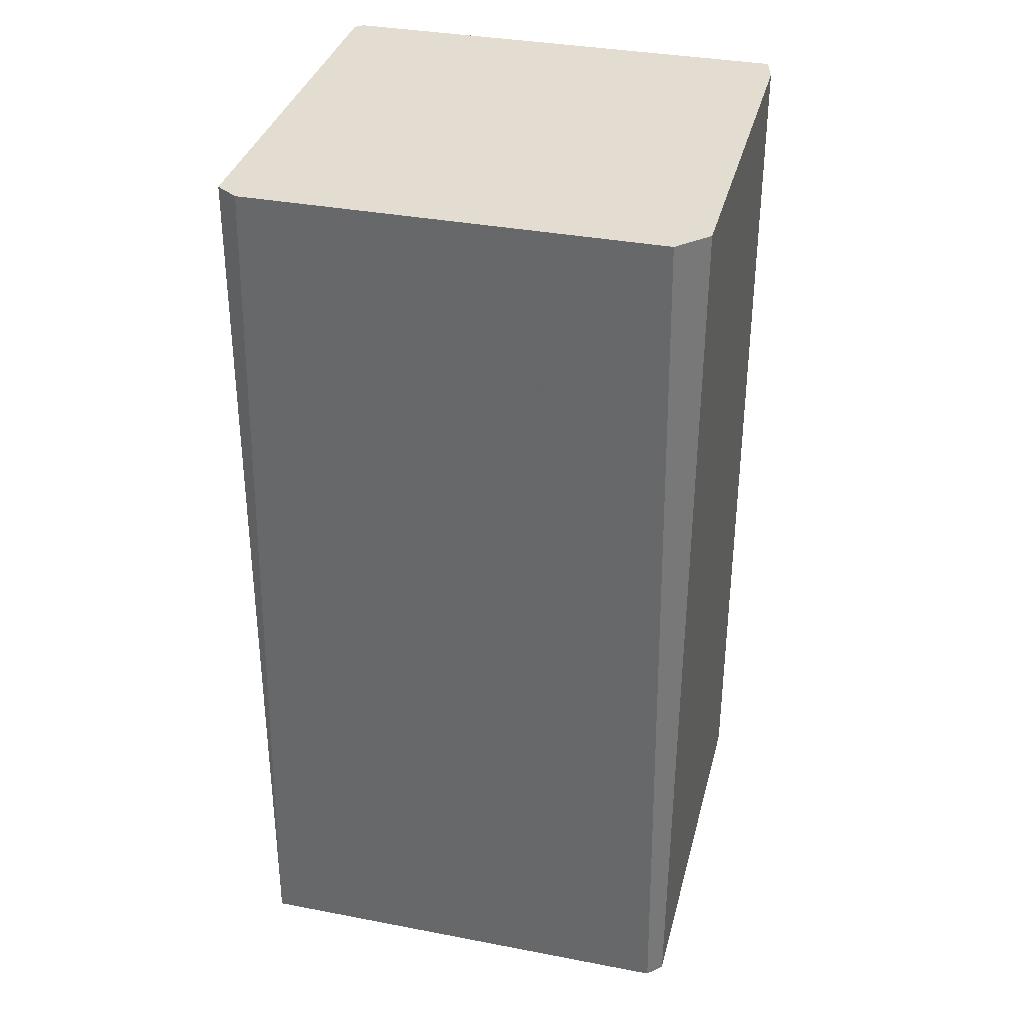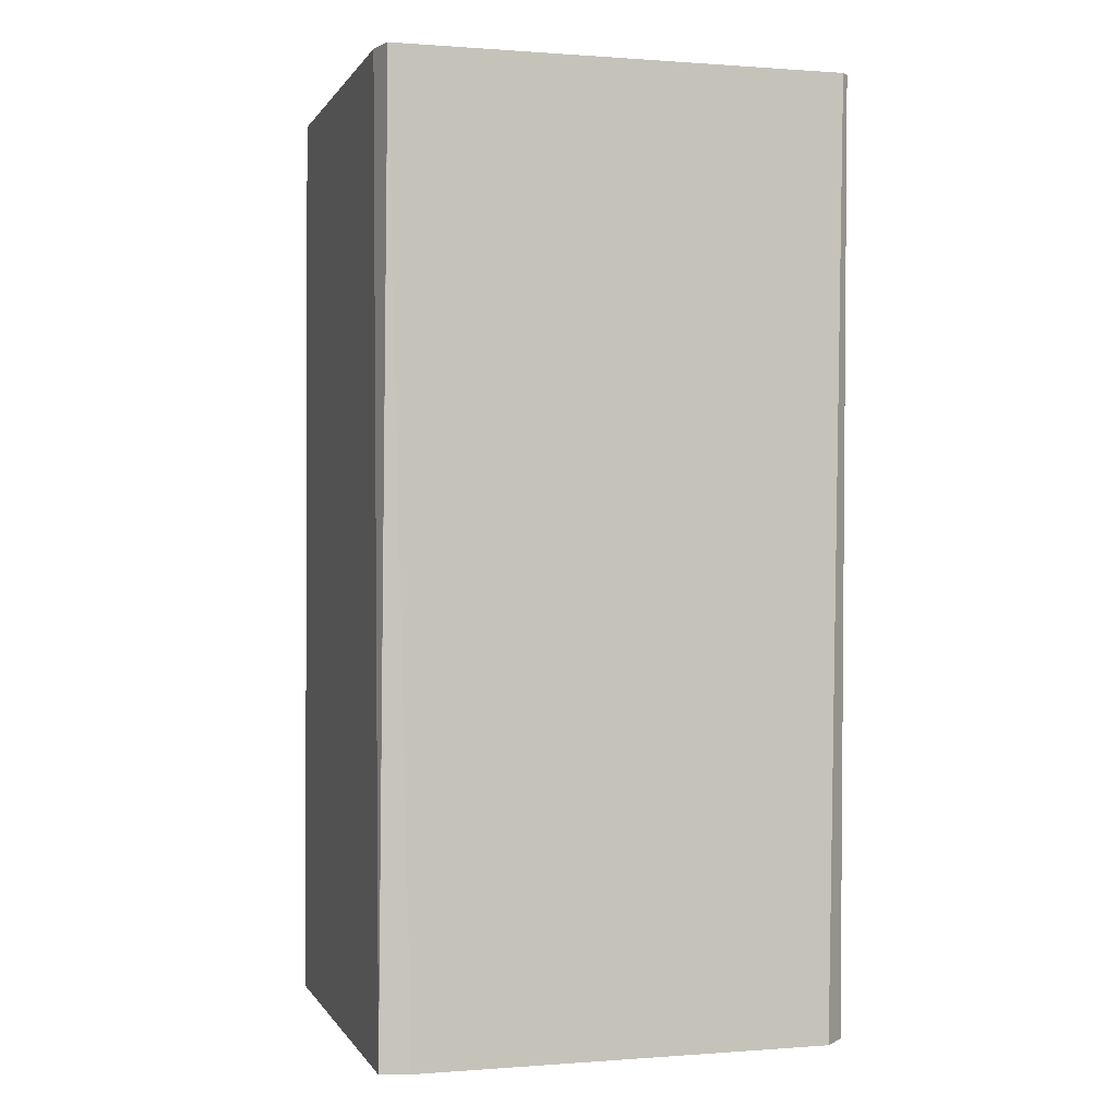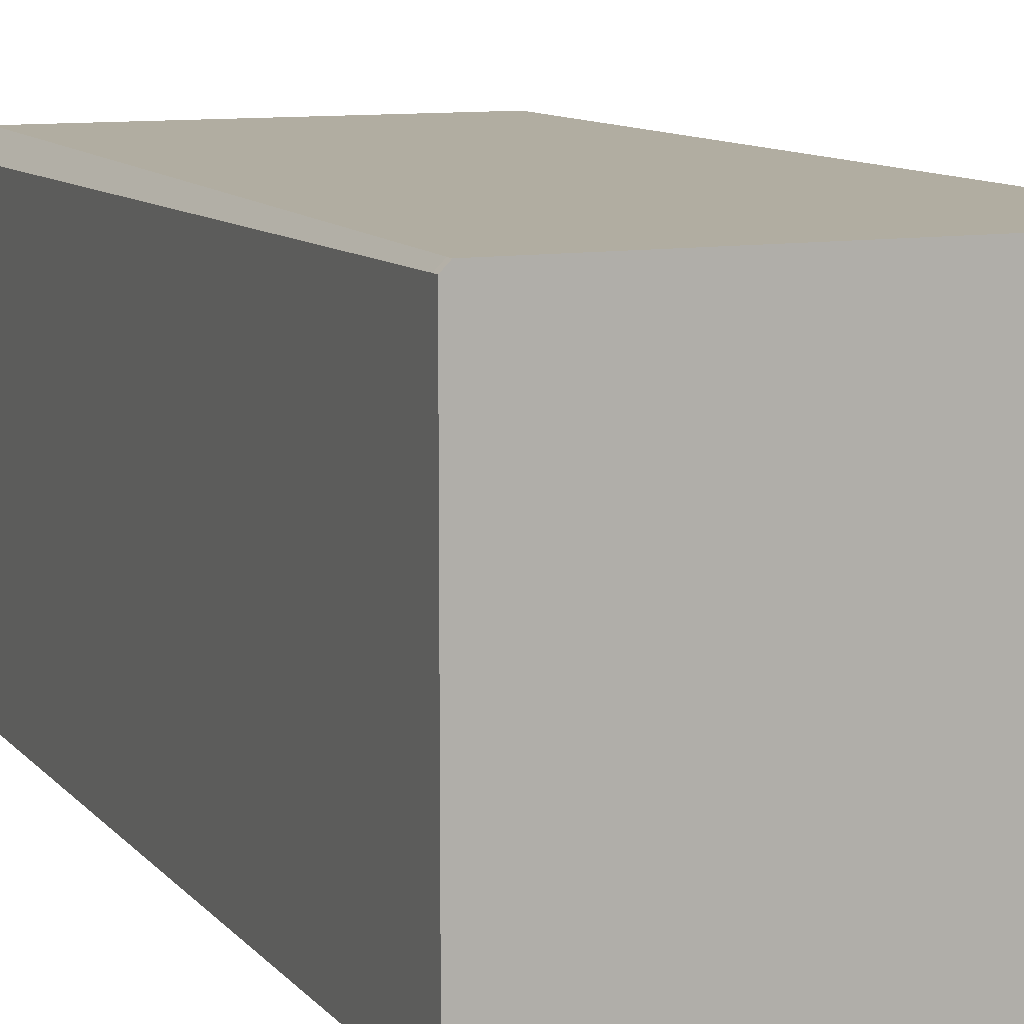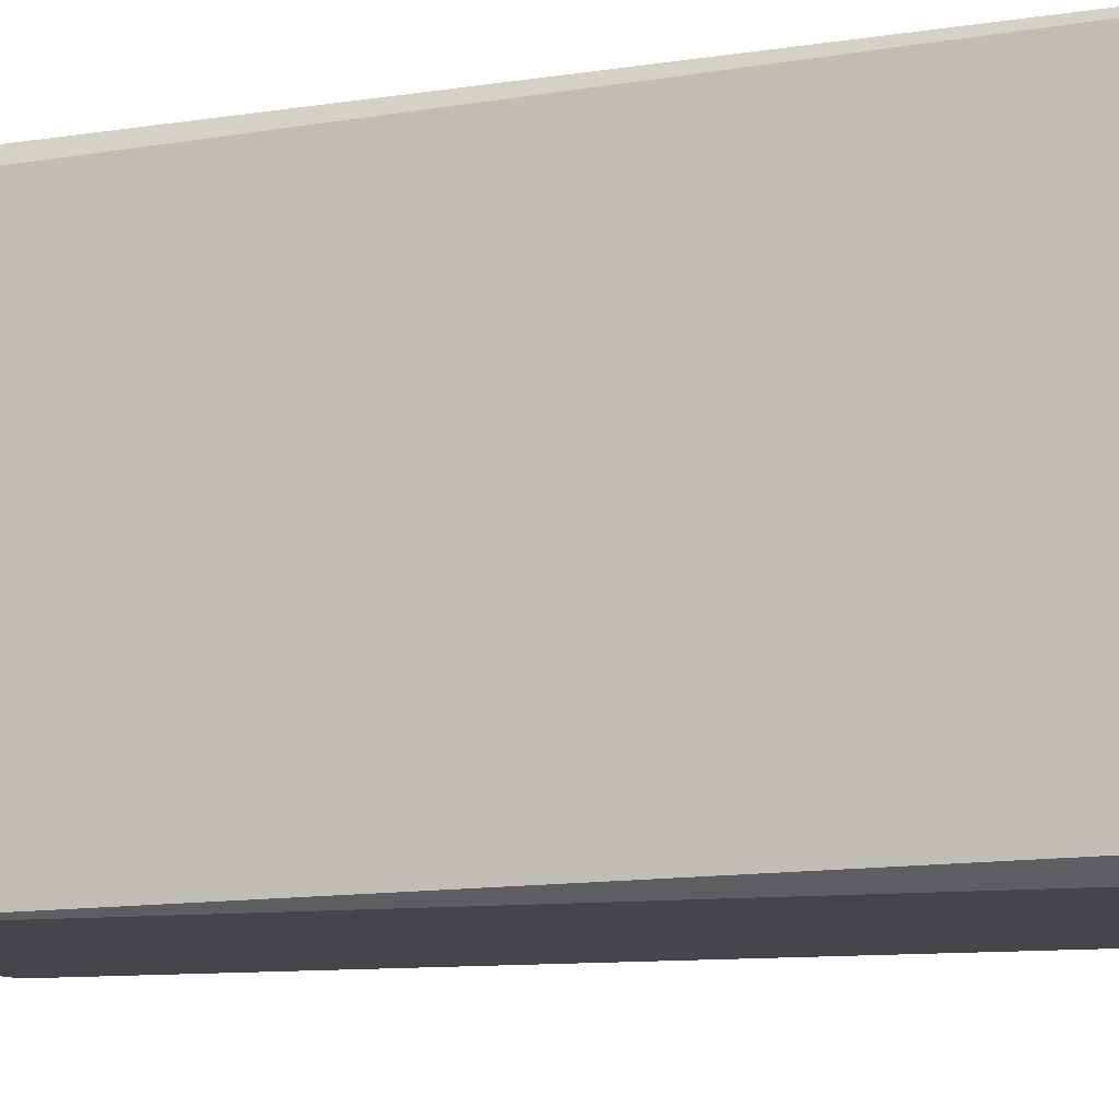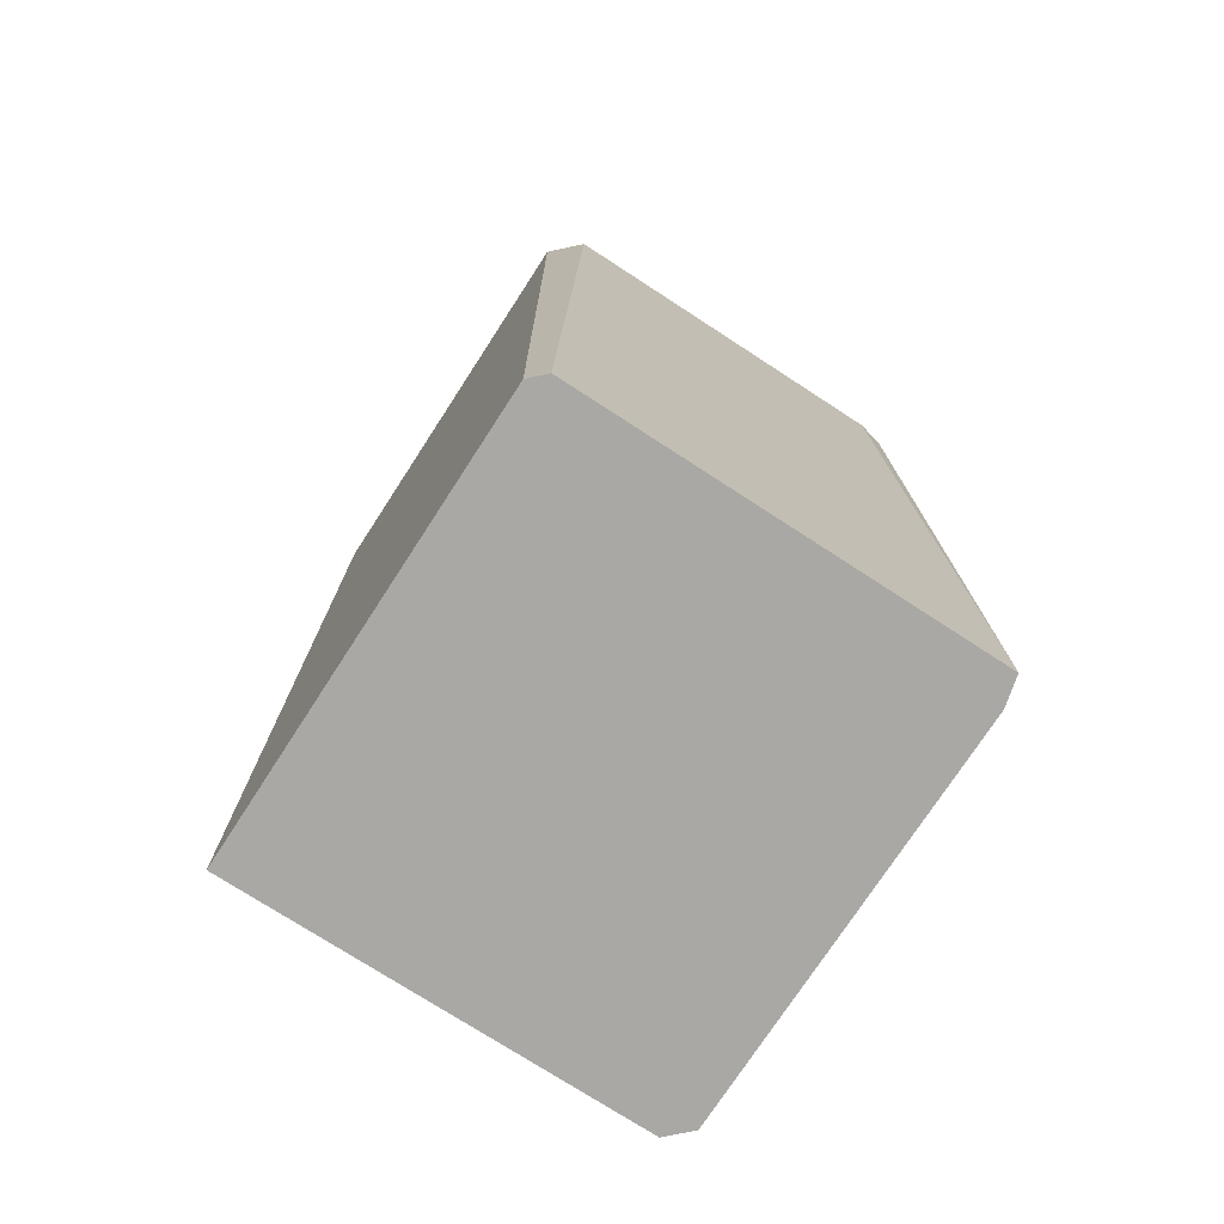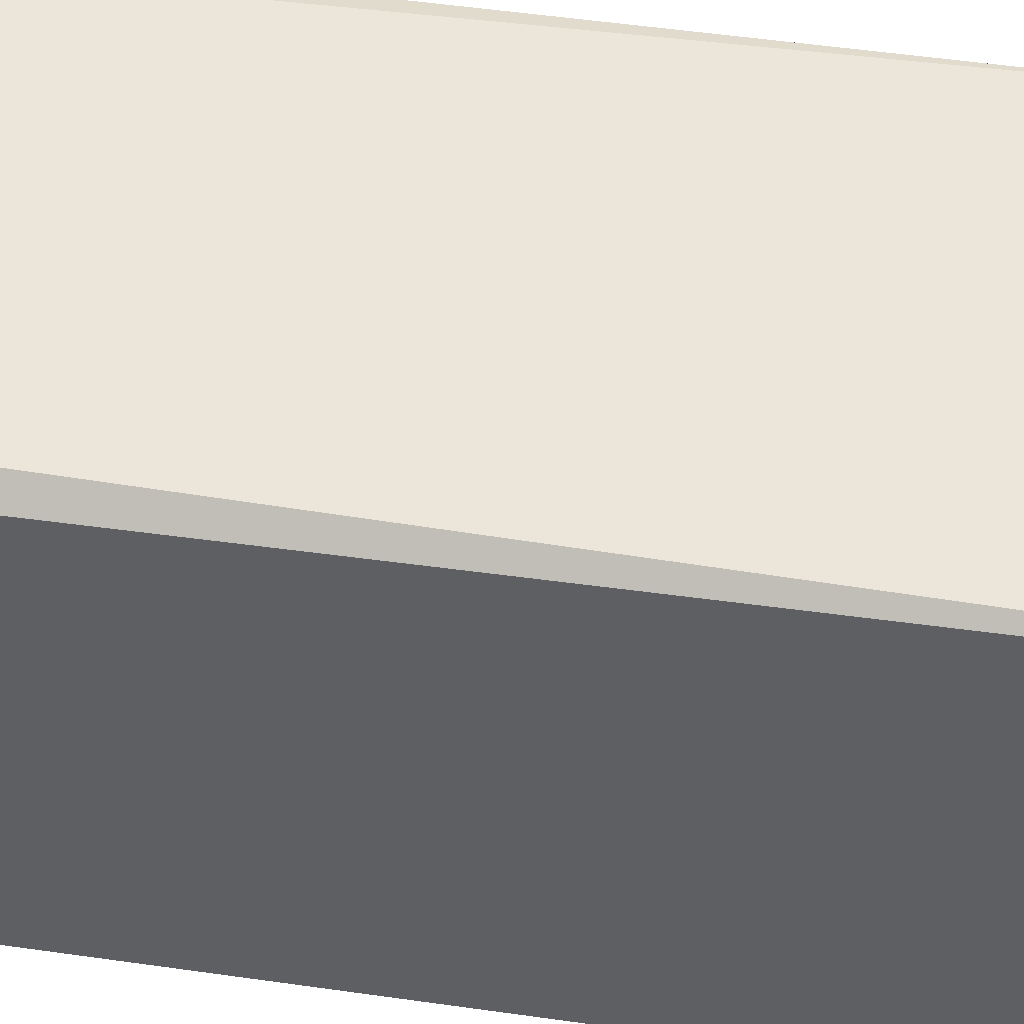
<metadata>
{"format":"obj","ext":"obj","renderer":"f3d","projection":"perspective","resolution":1024,"background":"white","views":[{"elev":35.3,"azim":14.2,"up":"+Z"},{"elev":0.2,"azim":163.9,"up":"+Z"},{"elev":10.4,"azim":-22.4,"up":"+Y"},{"elev":-9.8,"azim":-68.3,"up":"+Y"},{"elev":-74.9,"azim":57.0,"up":"+Z"},{"elev":47.2,"azim":-80.2,"up":"+Y"}]}
</metadata>
<code>
v 0 -0.9291 -1.008
v 0.9921 -0.01575 -0.9921
v 0.9921 -0.01575 -1.008
v 0.9921 -0.06299 1.008
v 0 -0.9291 -0.9921
v 0.9921 -0.8661 1.008
v 0.9921 -0.8976 -0.9921
v 0.9921 -0.8976 -1.008
v 0.9764 0 1.008
v 0.9764 0 0.9921
v 0.9764 -0.9134 -0.9921
v 0.9606 -0.9291 -0.9921
v 0 -0.8976 1.008
v 0.9606 -0.9291 -1.008
v 0.9291 0 -1.008
v 0.9291 -0.9291 1.008
v 0.04724 0 -1.008
v 0.04724 -0.9291 1.008
v 0.01575 0 1.008
v 0.01575 0 0.9921
v 0 -0.01575 1.008
v 0 -0.01575 0.9921
v 0 -0.04724 -1.008
f 11 6 16
f 11 14 8
f 18 16 6
f 18 6 4
f 18 4 9
f 18 9 19
f 18 19 21
f 18 21 13
f 15 3 8
f 15 8 14
f 15 14 1
f 15 1 23
f 15 23 17
f 2 9 4
f 7 11 8
f 7 8 3
f 7 3 2
f 7 2 4
f 7 4 6
f 7 6 11
f 12 11 16
f 12 14 11
f 5 18 13
f 5 1 14
f 5 14 12
f 5 12 16
f 5 16 18
f 22 20 17
f 22 17 23
f 22 23 1
f 22 1 5
f 22 5 13
f 22 13 21
f 22 21 19
f 22 19 20
f 10 15 17
f 10 17 20
f 10 20 19
f 10 19 9
f 10 9 2
f 10 2 3
f 10 3 15

</code>
